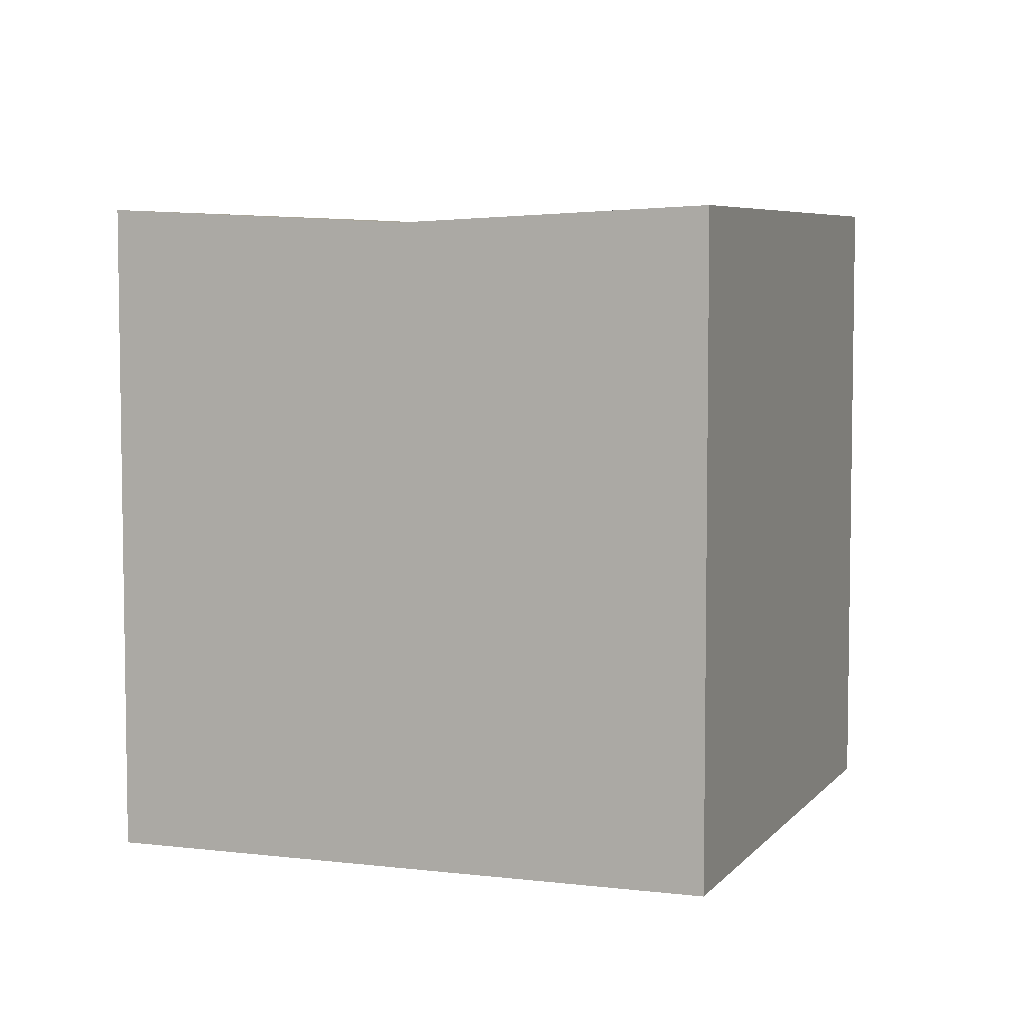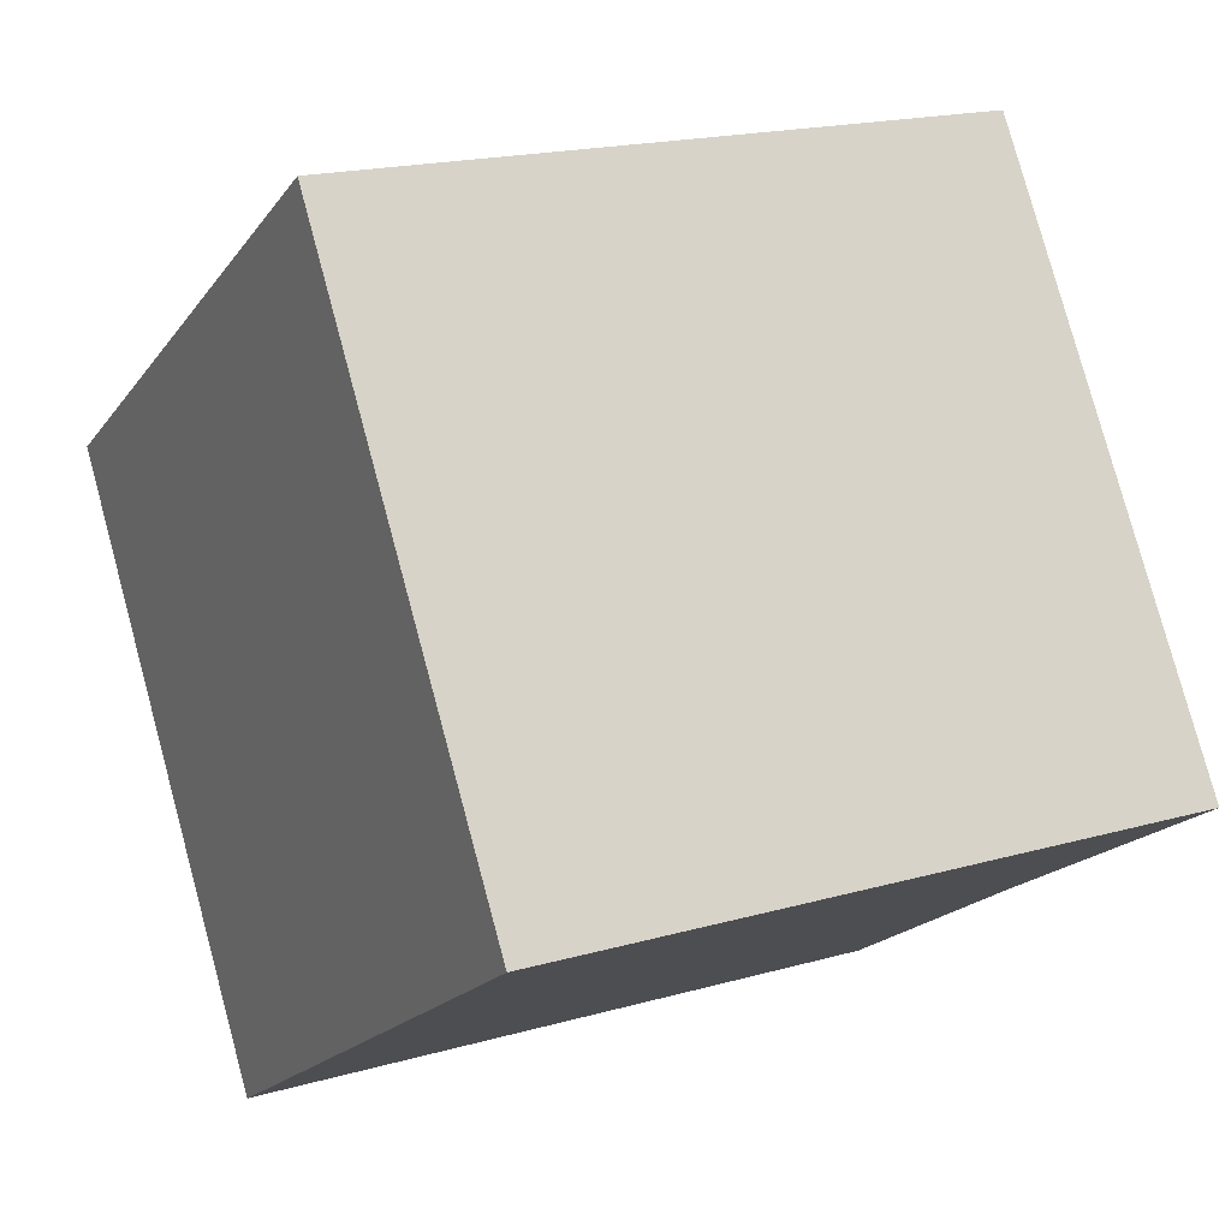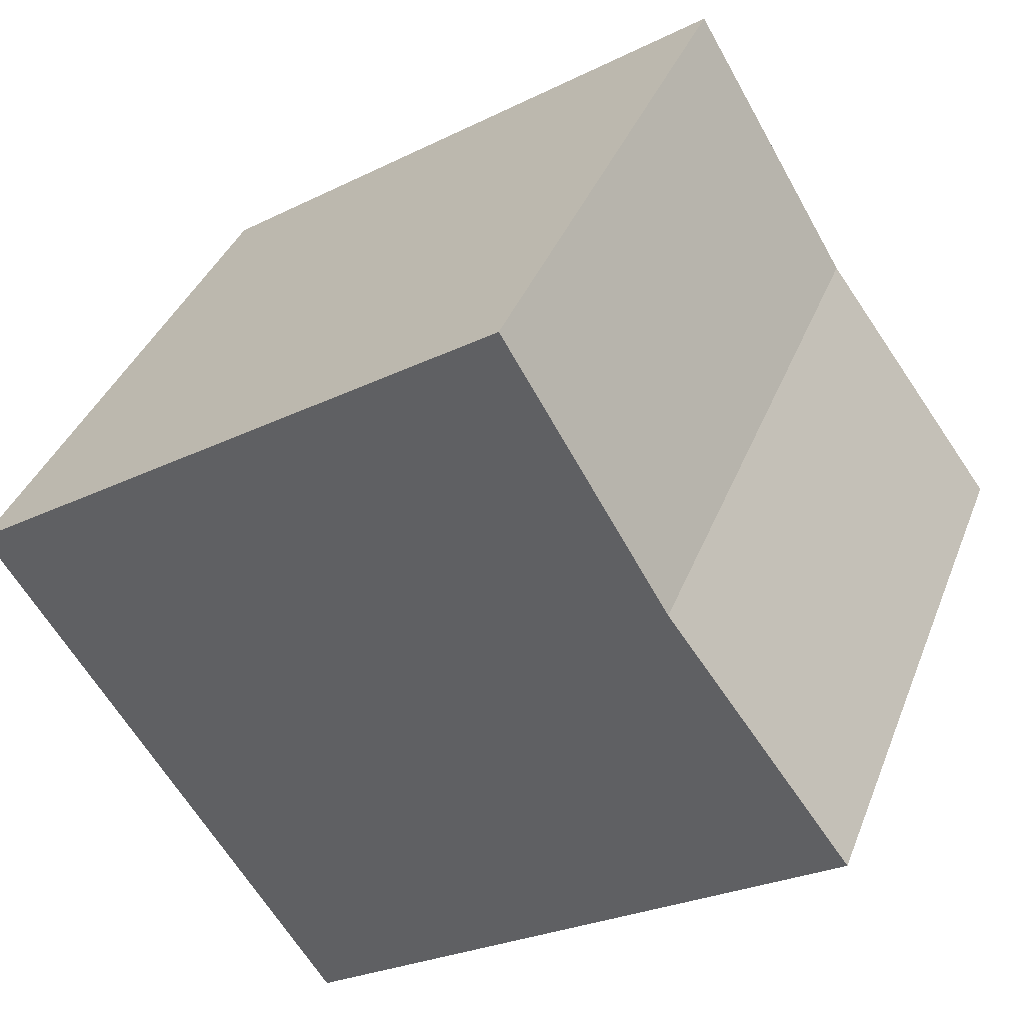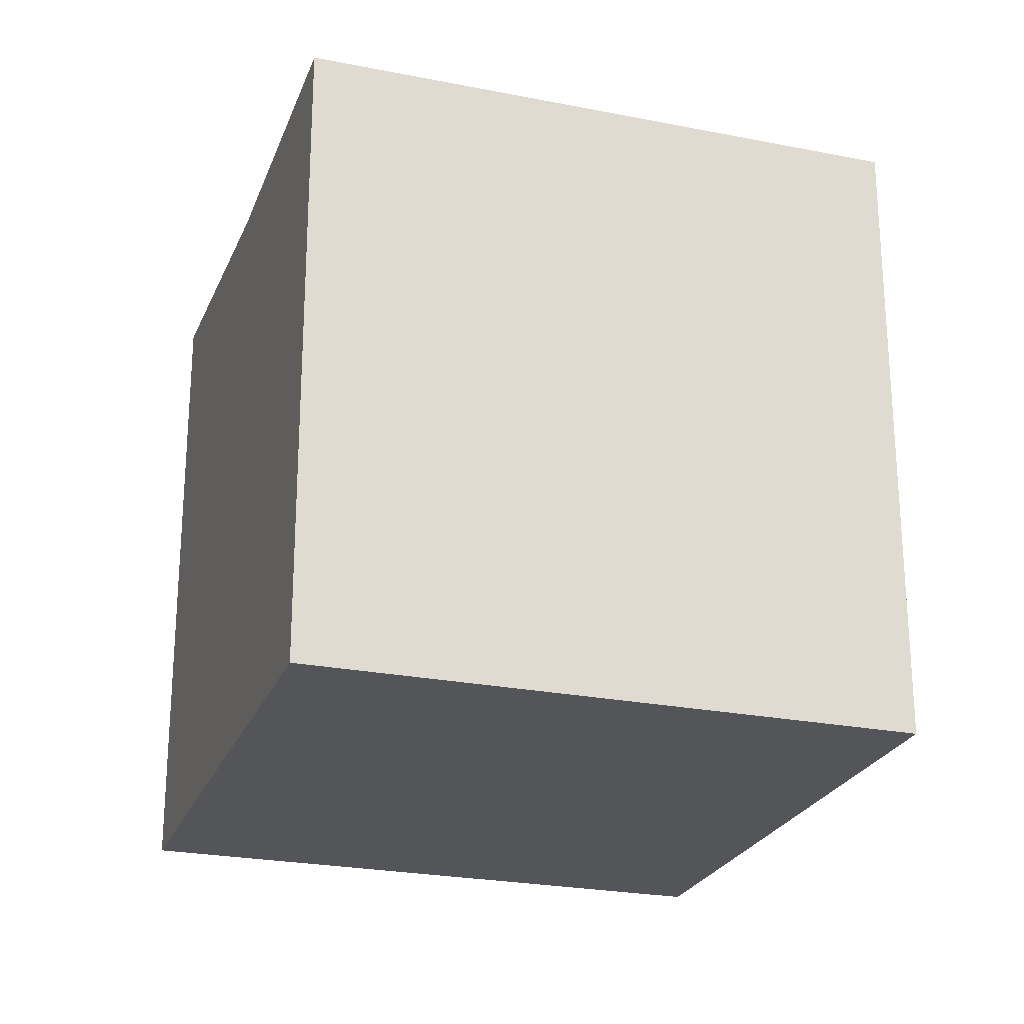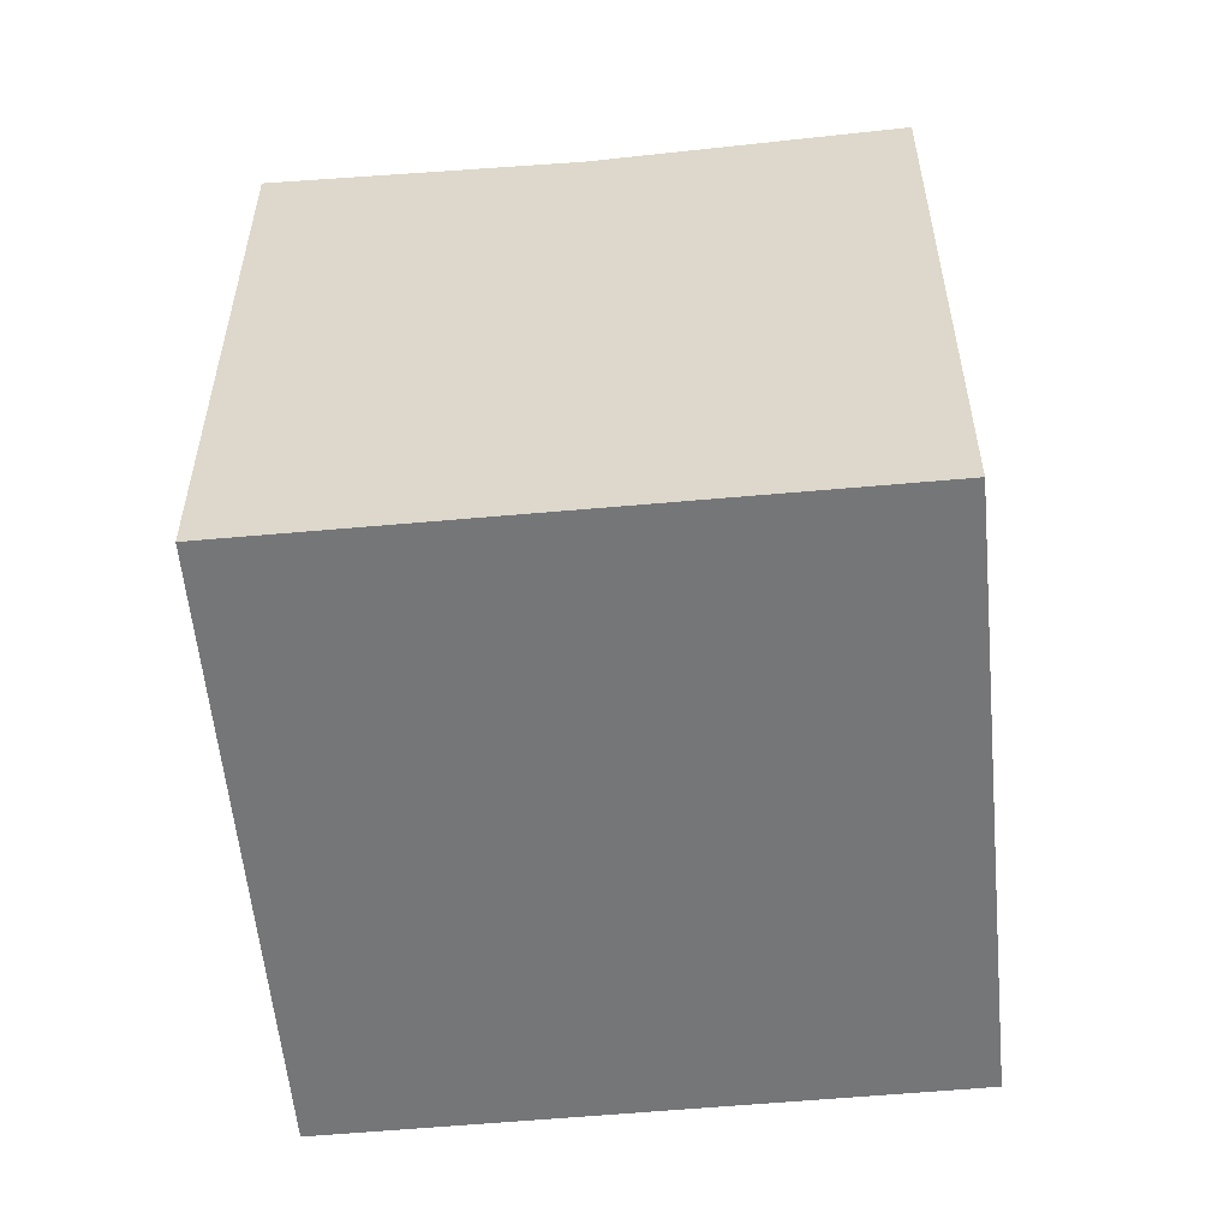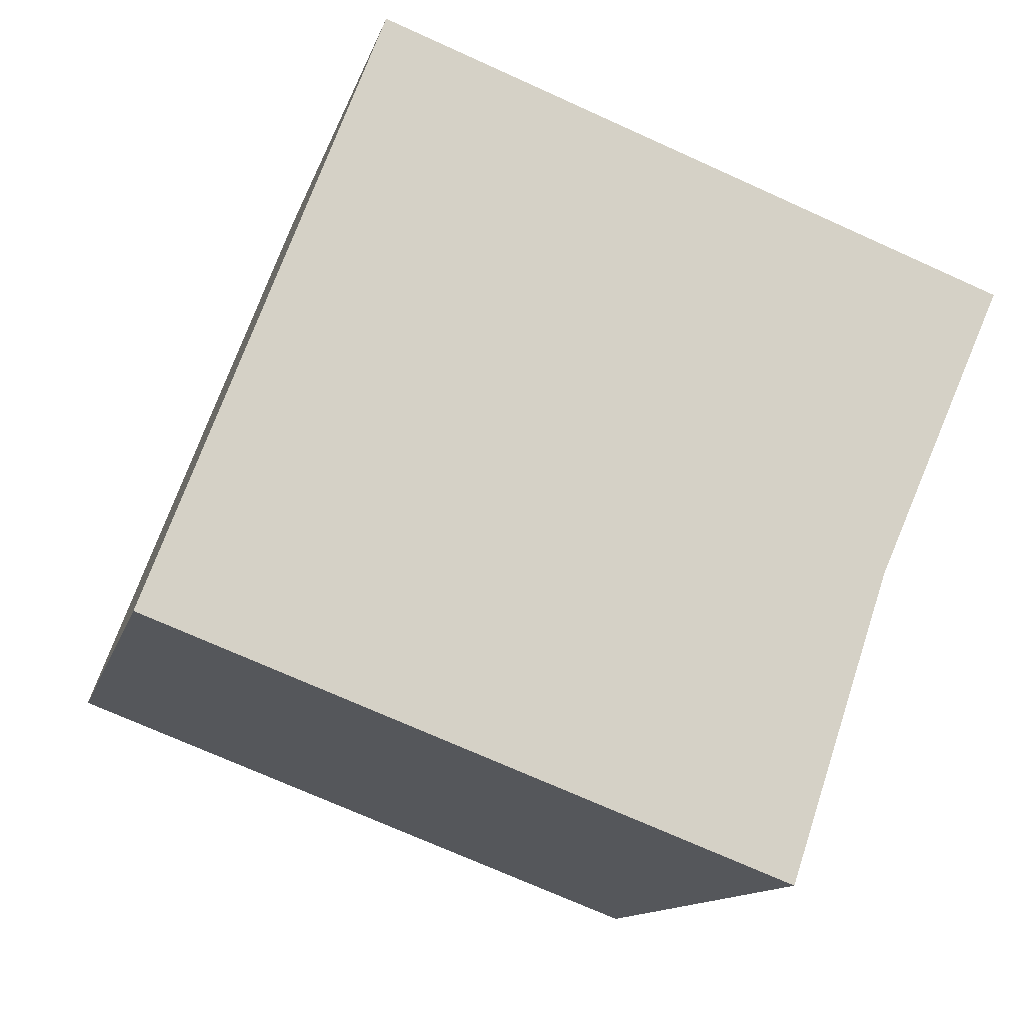
<metadata>
{"format":"obj","ext":"obj","renderer":"f3d","projection":"perspective","resolution":1024,"background":"white","views":[{"elev":5.9,"azim":167.5,"up":"+Y"},{"elev":18.4,"azim":61.1,"up":"+Z"},{"elev":-25.9,"azim":128.4,"up":"+Z"},{"elev":-24.4,"azim":-141.0,"up":"+Y"},{"elev":-56.8,"azim":-27.4,"up":"+Y"},{"elev":-71.5,"azim":65.6,"up":"+Z"}]}
</metadata>
<code>
v  21.25 16.14 -4.605
v  6.459 15.78 4.154
v  12.94 16.14 8.32
v  14.81 15.78 -8.77
v  8.326 16.14 -12.88
v  8.363 16.14 -12.94
v  0 16.14 9.88e-16
v  8.363 7.925e-16 -12.94
v  0 0 0
v  8.326 7.889e-16 -12.88
v  12.94 -5.095e-16 8.32
v  6.459 -2.544e-16 4.154
v  21.25 2.82e-16 -4.605
v  14.81 5.37e-16 -8.77
g defaultobject
f 1 2 3
f 2 1 4
f 5 4 6
f 4 5 2
f 2 5 7
f 8 5 6
f 5 8 7
f 7 8 9
f 9 8 10
f 9 2 7
f 2 9 3
f 3 9 11
f 11 9 12
f 11 1 3
f 1 11 13
f 13 4 1
f 4 13 6
f 6 13 8
f 8 13 14
f 12 13 11
f 13 12 9
f 13 9 10
f 13 10 14
f 14 10 8

</code>
